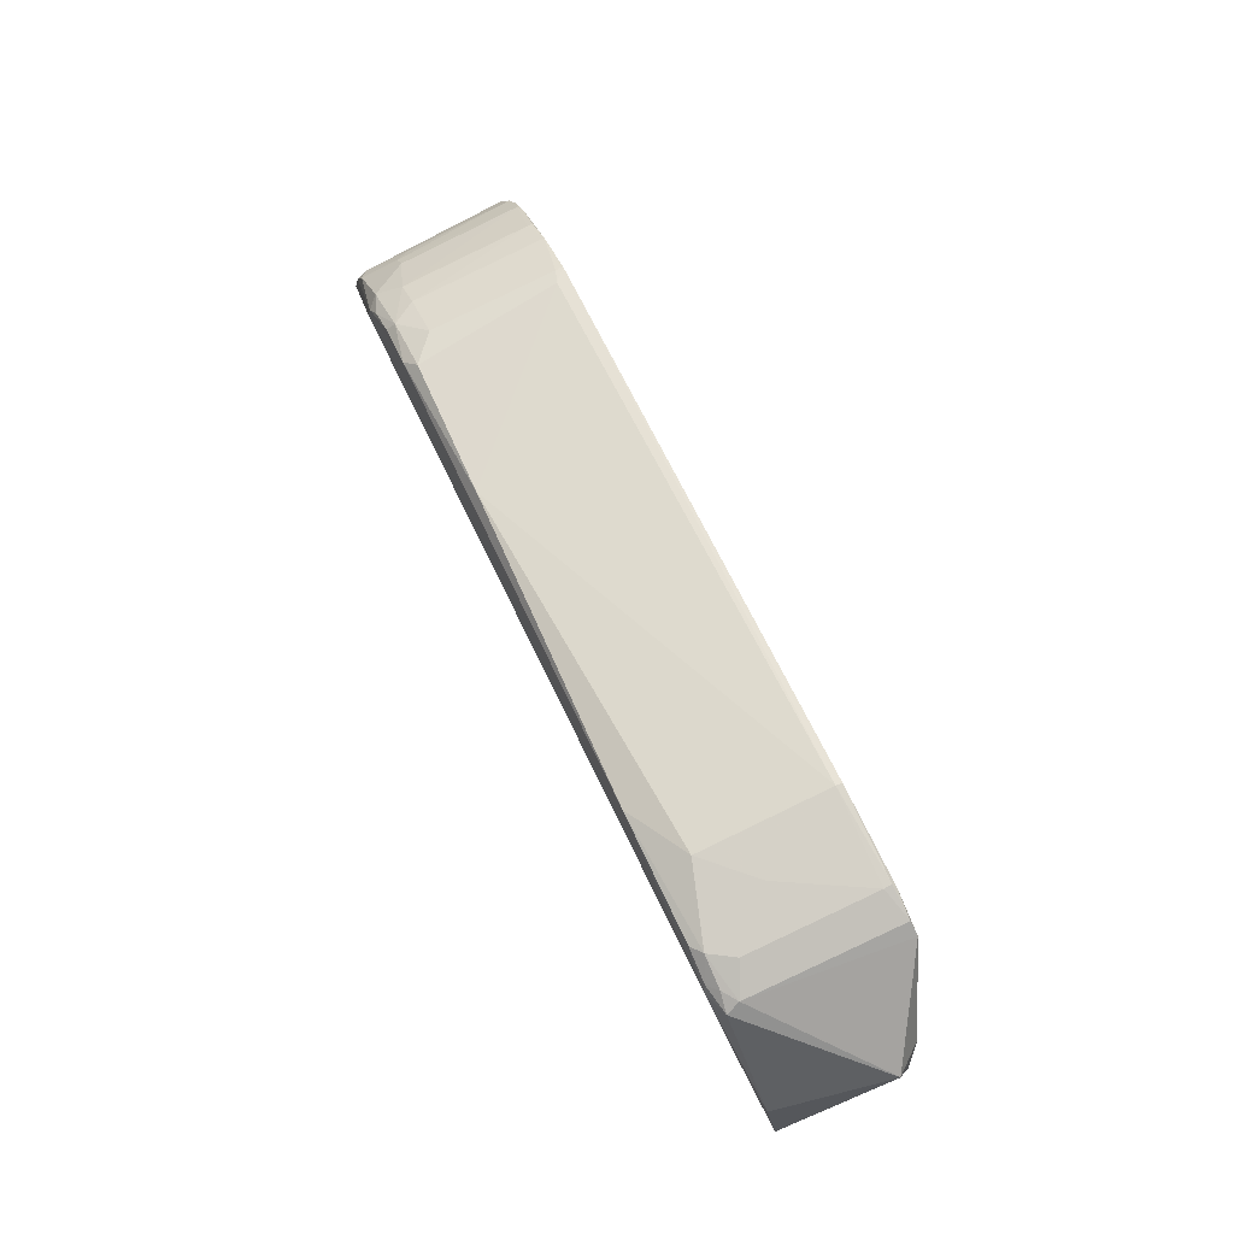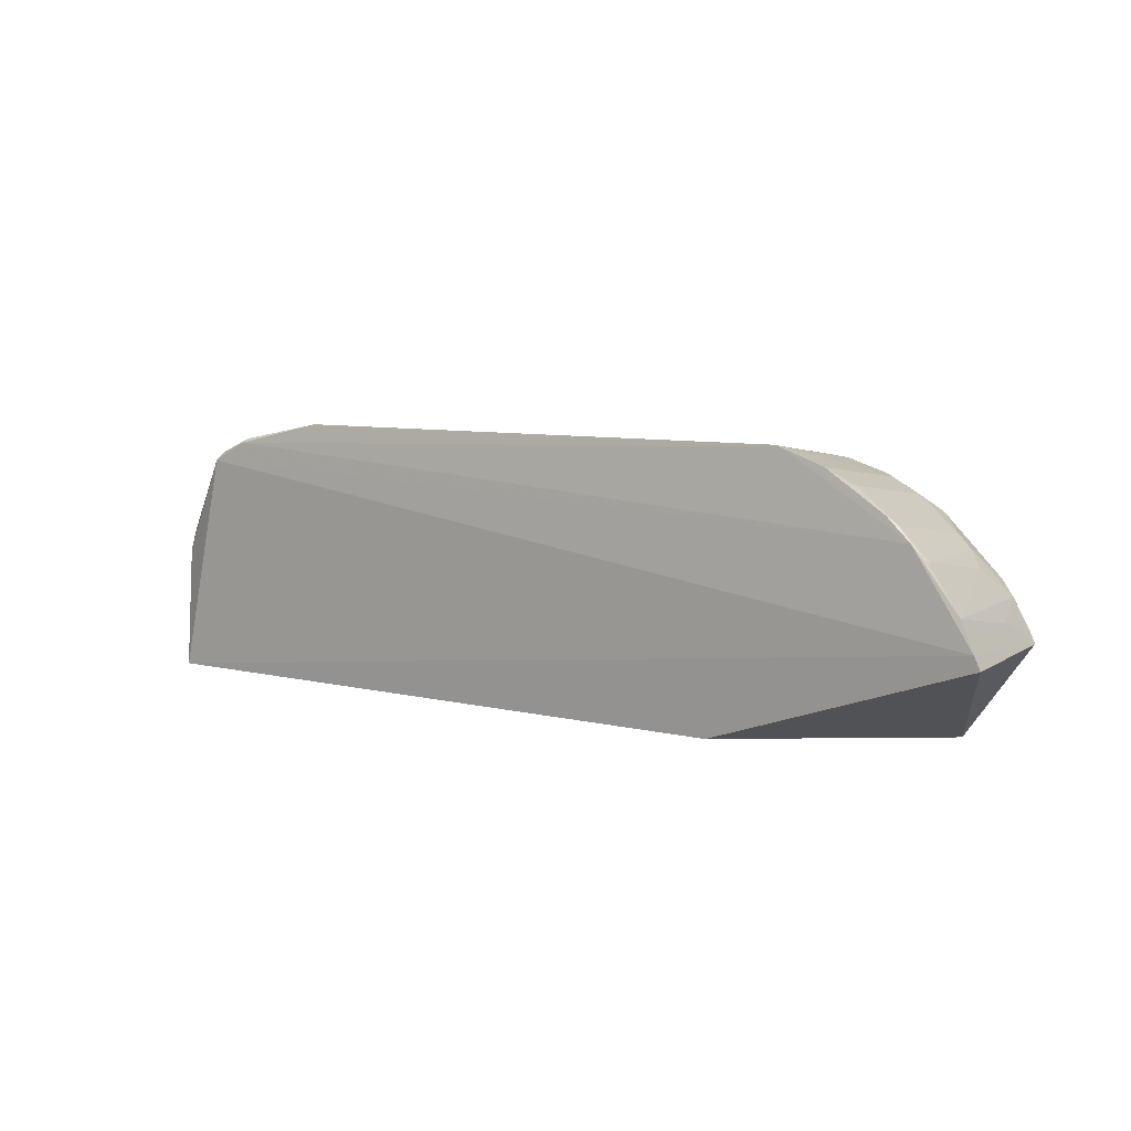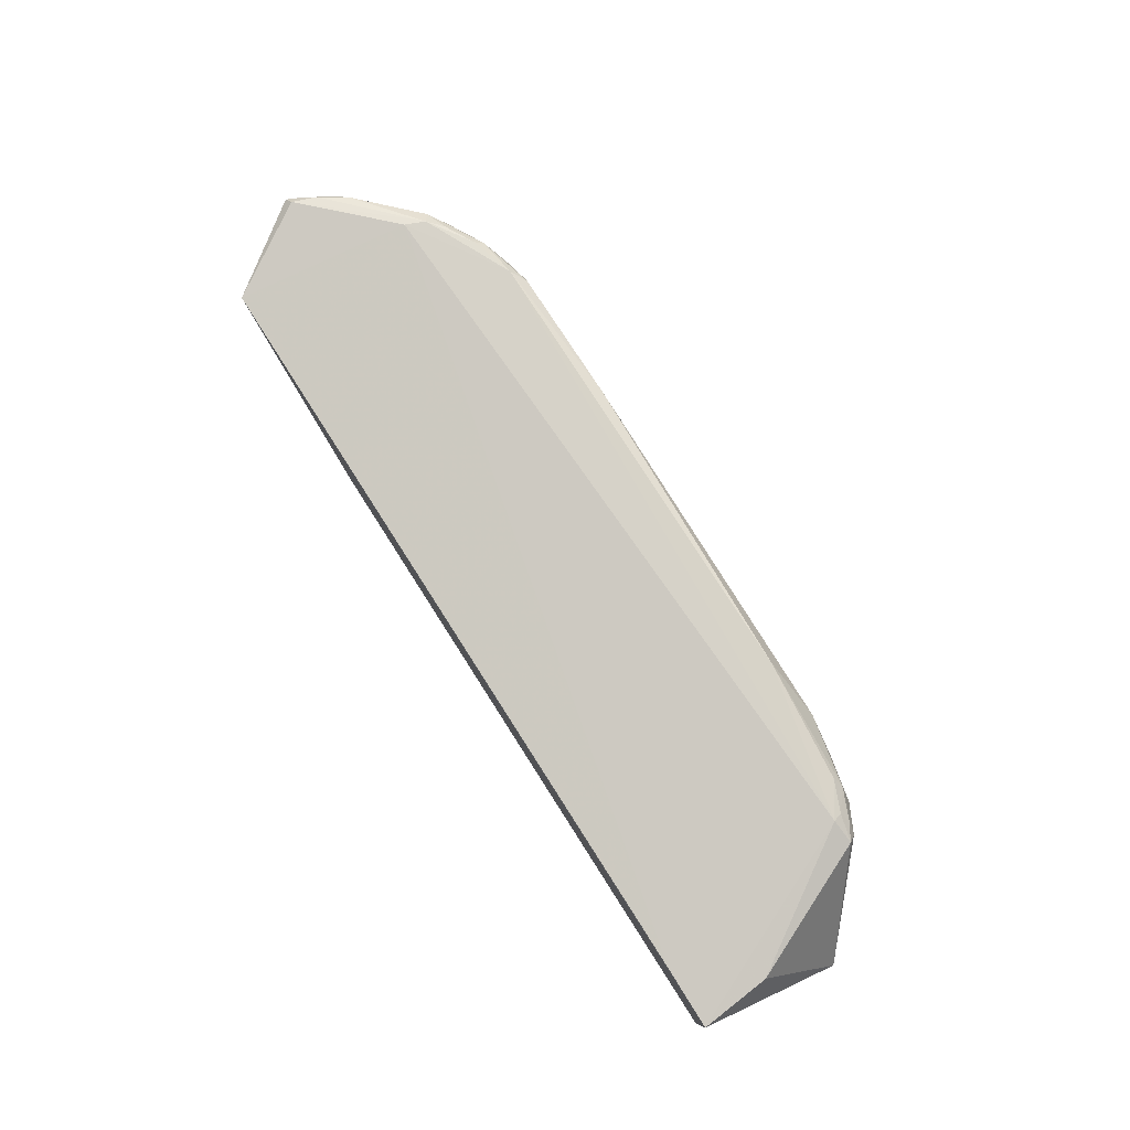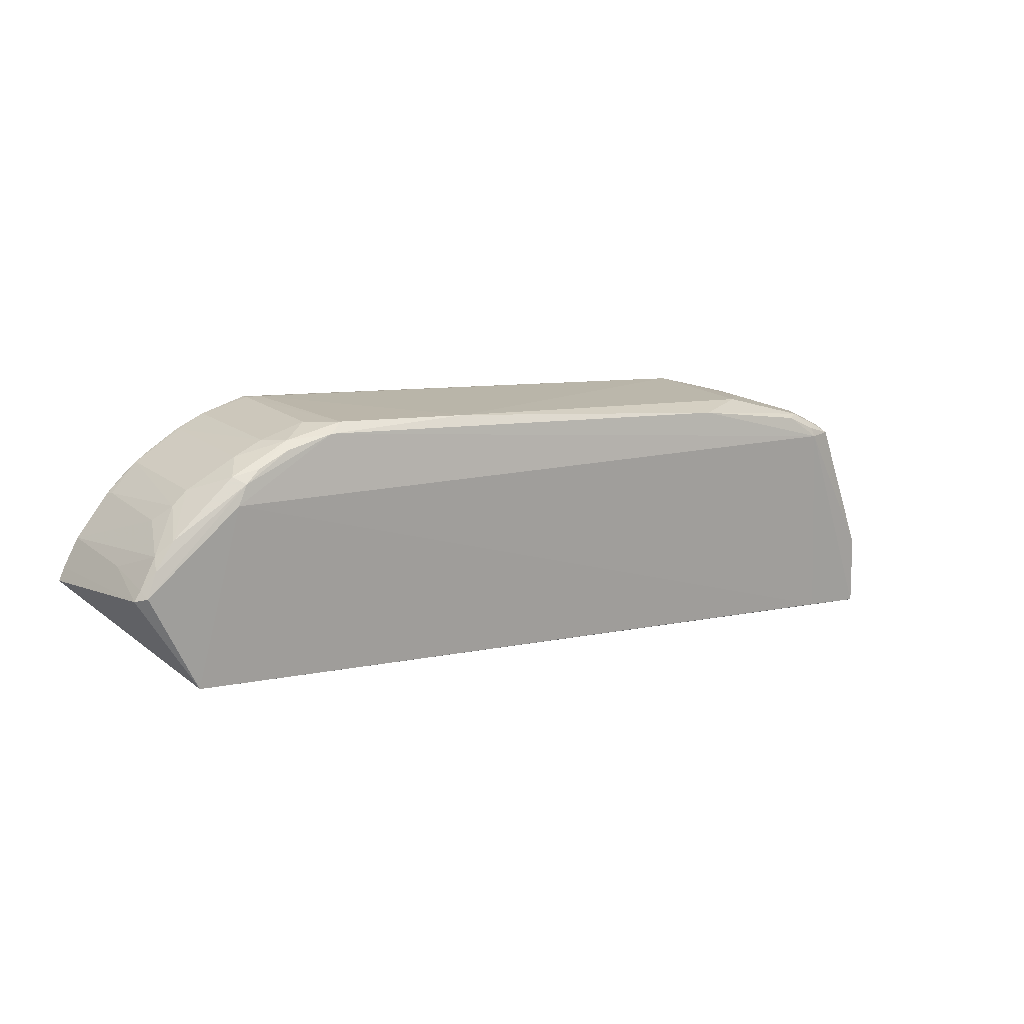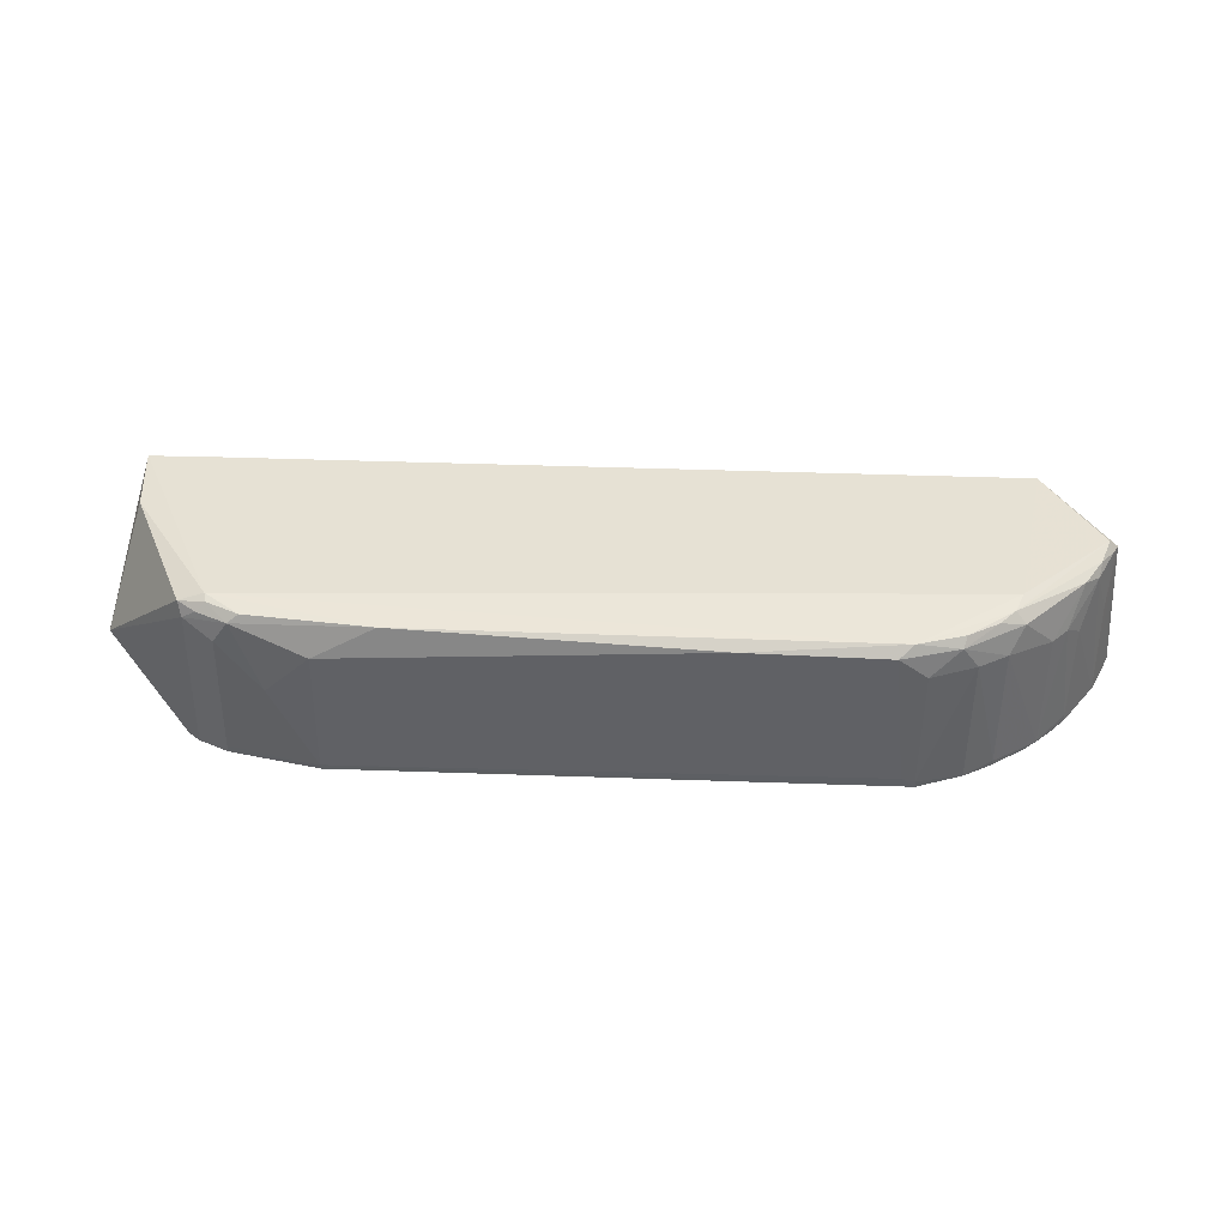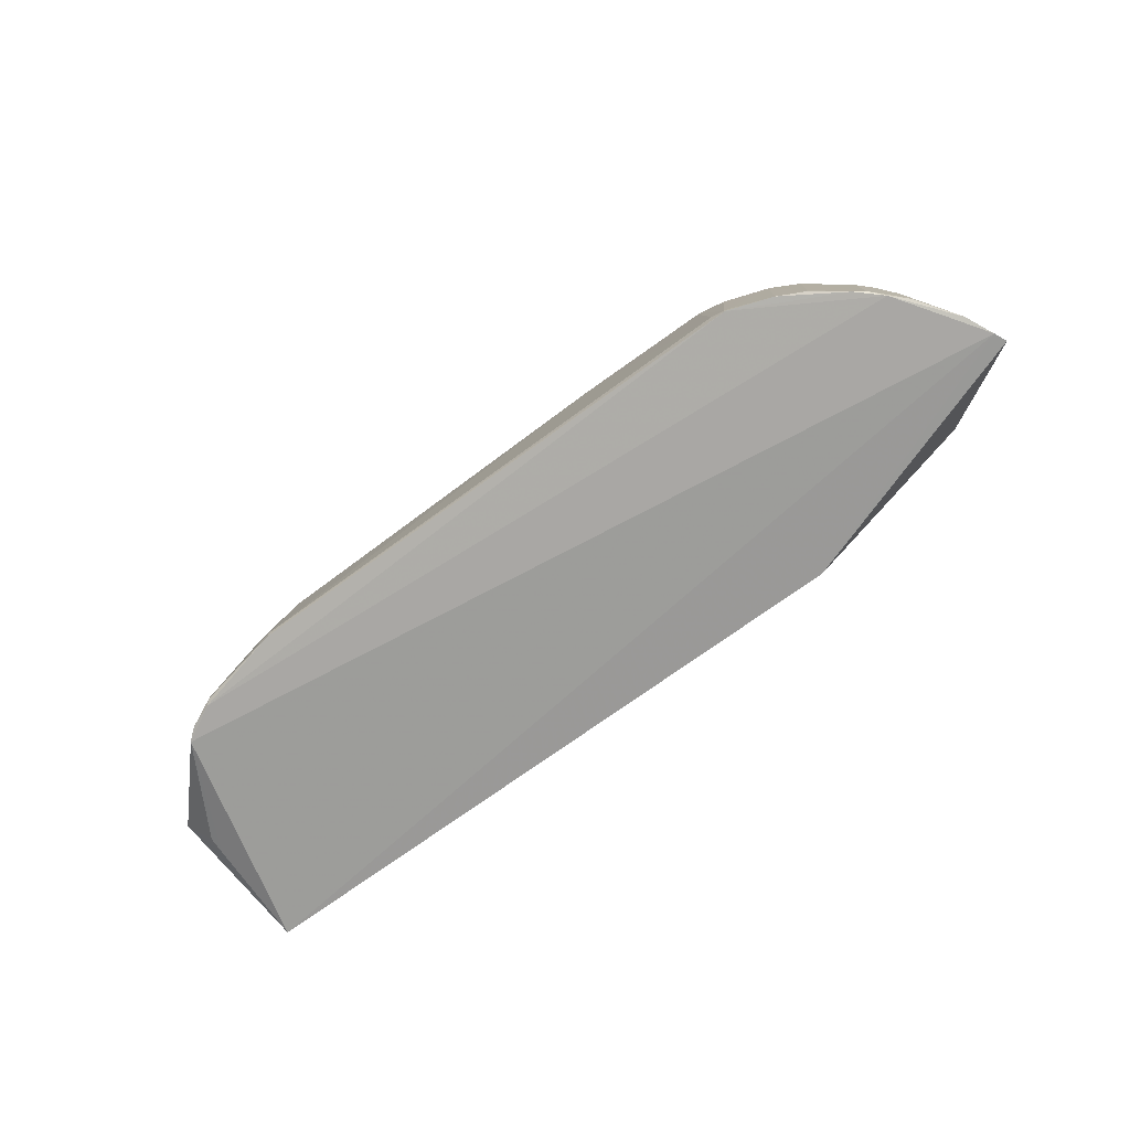
<metadata>
{"format":"obj","ext":"obj","renderer":"f3d","projection":"perspective","resolution":1024,"background":"white","views":[{"elev":65.9,"azim":-114.9,"up":"+Z"},{"elev":7.2,"azim":35.4,"up":"+Z"},{"elev":78.5,"azim":-122.5,"up":"+Y"},{"elev":7.5,"azim":146.5,"up":"+Z"},{"elev":47.8,"azim":2.5,"up":"+Y"},{"elev":-72.3,"azim":36.2,"up":"+Y"}]}
</metadata>
<code>
v 0.04384 0.01016 0.08046
v 0.0725 -0.01081 0.05747
v 0.06072 0.01105 0.04434
v -0.0626 0.0104 0.04447
v -0.04854 -0.009903 0.08009
v 0.03388 -0.009608 0.04437
v -0.04884 0.01505 0.07424
v 0.06743 0.01289 0.06154
v 0.04402 -0.009093 0.08295
v -0.06258 -0.008809 0.04443
v -0.05336 0.01061 0.04455
v -0.03499 0.0102 0.08067
v -0.06611 -0.002998 0.06532
v 0.0701 0.01168 0.05754
v 0.04178 0.0149 0.07899
v 0.05608 0.01498 0.06982
v 0.06288 -0.01023 0.072
v 0.07165 -0.01095 0.05937
v -0.04776 0.01009 0.07819
v 0.01956 0.01401 0.0806
v -0.03511 -0.008416 0.08323
v -0.06151 0.01168 0.05492
v -0.05404 -0.01008 0.07719
v 0.06872 0.01309 0.05796
v 0.05631 0.0134 0.07367
v 0.06969 -0.01051 0.06351
v -0.04556 0.01354 0.07803
v -0.05248 0.01386 0.07464
v 0.03971 0.01356 0.0805
v -0.02601 0.01489 0.07911
v -0.03511 -0.00934 0.08315
v 0.042 -0.007348 0.08303
v -0.04802 -0.00834 0.0806
v -0.04146 0.003558 0.08065
v -0.06258 -0.007502 0.06272
v 0.0693 0.01194 0.05903
v 0.05488 0.01491 0.0727
v 0.04804 0.01349 0.07829
v 0.05457 -0.008496 0.07856
v 0.06277 0.007952 0.06958
v -0.05193 0.012 0.07587
v -0.04391 0.01474 0.07746
v 0.04392 -0.007993 0.08291
v -0.04796 -0.009457 0.08069
v -0.06263 -0.007676 0.06022
v 0.06925 0.003707 0.06121
v 0.06484 0.01288 0.06551
v 0.04846 0.01468 0.077
v 0.05053 -0.009253 0.08068
v 0.05436 0.01004 0.07609
v 0.0652 -0.01004 0.06974
v 0.06092 -0.009631 0.07406
v -0.04989 0.01352 0.0762
v -0.05234 -0.009808 0.07865
v -0.04846 0.01474 0.07556
v 0.067 0.01164 0.0634
v 0.06069 0.008019 0.07163
v 0.05276 0.01462 0.07471
v 0.05034 0.01009 0.0782
v 0.06498 -0.008815 0.06983
v 0.05936 -0.009856 0.07516
v 0.06489 0.005716 0.06752
v 0.05457 -0.00925 0.07862
f 6 3 2
f 10 4 3
f 10 3 6
f 11 3 4
f 11 4 7
f 13 4 10
f 14 2 3
f 16 7 15
f 16 11 7
f 16 3 11
f 17 9 5
f 18 10 6
f 18 6 2
f 18 2 14
f 21 20 12
f 22 7 4
f 22 4 13
f 23 10 18
f 23 18 17
f 23 17 5
f 24 14 3
f 24 3 16
f 26 17 18
f 26 18 14
f 28 22 13
f 28 7 22
f 29 15 20
f 30 20 15
f 30 15 7
f 30 27 12
f 30 12 20
f 31 5 9
f 31 9 21
f 32 21 9
f 32 20 21
f 32 29 20
f 34 21 12
f 34 33 21
f 34 19 33
f 34 27 19
f 34 12 27
f 35 23 13
f 36 24 8
f 36 14 24
f 37 24 16
f 37 8 24
f 37 16 15
f 38 29 1
f 38 15 29
f 41 19 27
f 41 33 19
f 41 28 13
f 41 13 23
f 42 30 7
f 42 27 30
f 43 32 9
f 43 1 29
f 43 29 32
f 44 31 21
f 44 21 33
f 44 5 31
f 45 35 13
f 45 13 10
f 45 10 23
f 45 23 35
f 46 26 14
f 46 14 36
f 47 37 25
f 47 8 37
f 48 37 15
f 48 15 38
f 49 43 9
f 50 25 38
f 51 17 26
f 52 17 51
f 52 50 39
f 53 41 27
f 53 28 41
f 54 41 23
f 54 33 41
f 54 44 33
f 54 23 5
f 54 5 44
f 55 42 7
f 55 7 28
f 55 28 53
f 55 53 27
f 55 27 42
f 56 26 46
f 56 47 40
f 56 46 36
f 56 36 8
f 56 8 47
f 57 47 25
f 57 40 47
f 57 25 50
f 57 52 40
f 57 50 52
f 58 48 38
f 58 38 25
f 58 25 37
f 58 37 48
f 59 38 1
f 59 1 43
f 59 43 49
f 59 50 38
f 59 49 39
f 59 39 50
f 60 52 51
f 60 40 52
f 61 17 52
f 61 49 9
f 61 9 17
f 62 56 40
f 62 40 60
f 62 26 56
f 62 60 51
f 62 51 26
f 63 61 52
f 63 52 39
f 63 39 49
f 63 49 61

</code>
